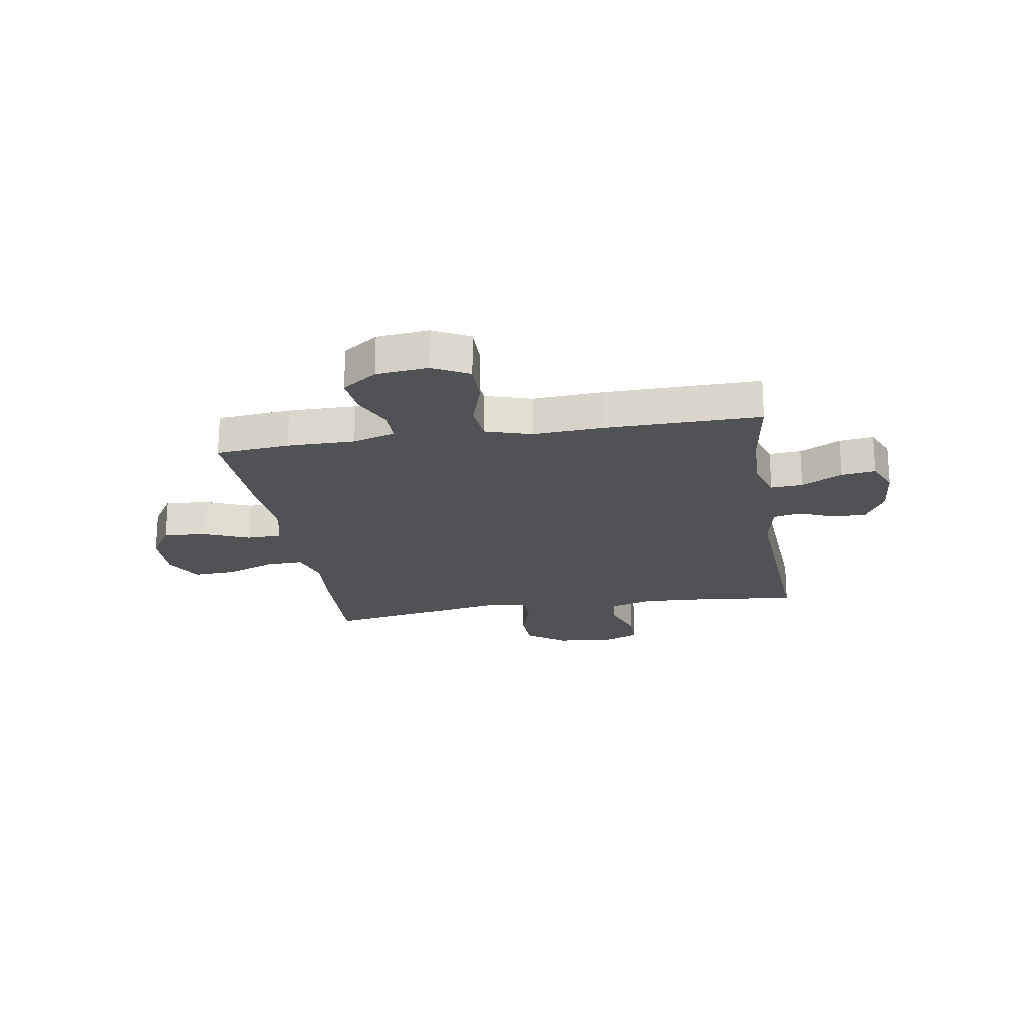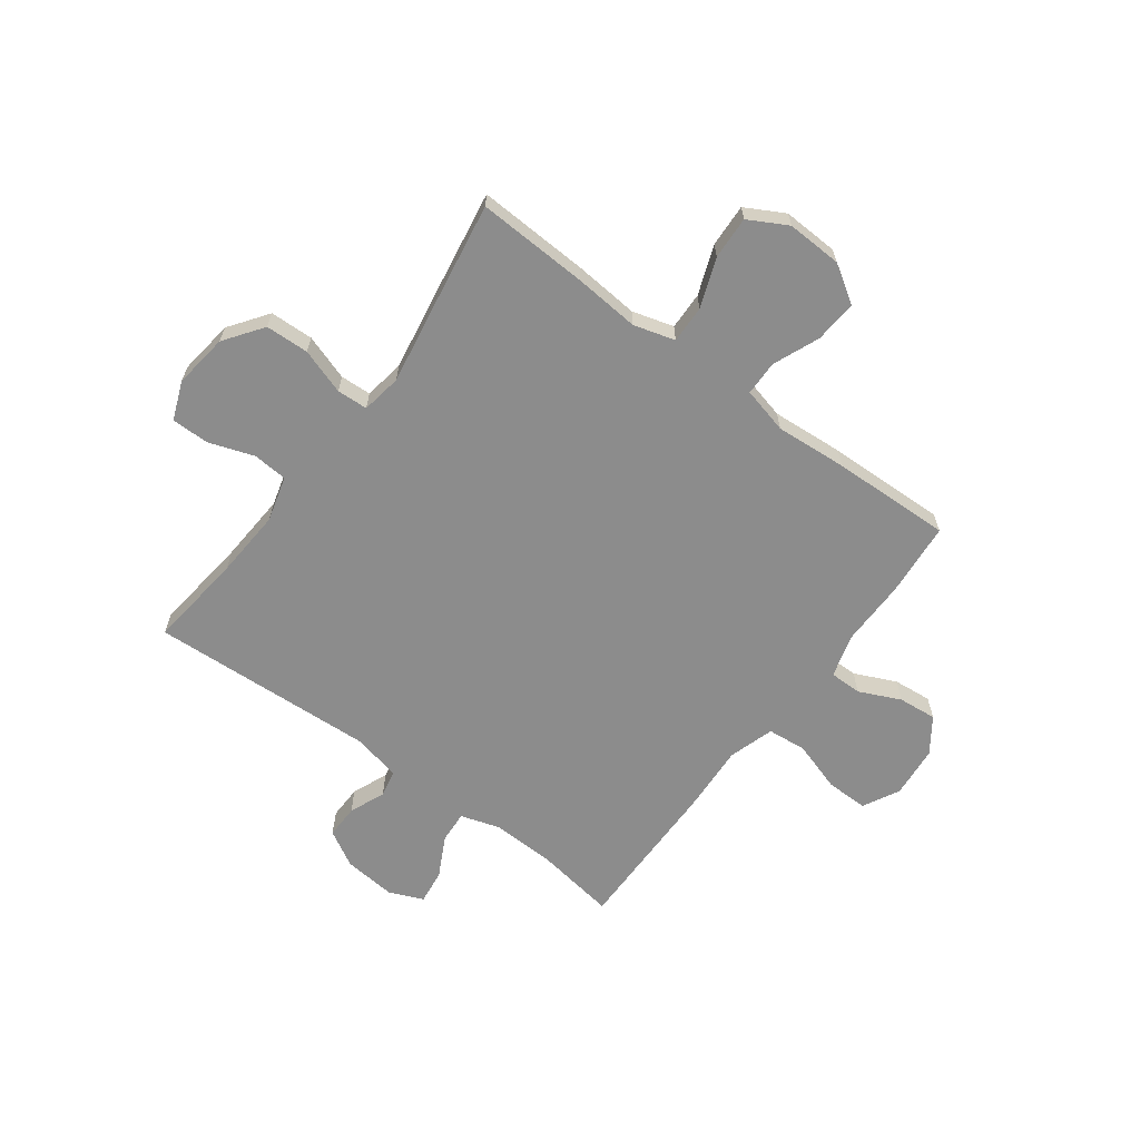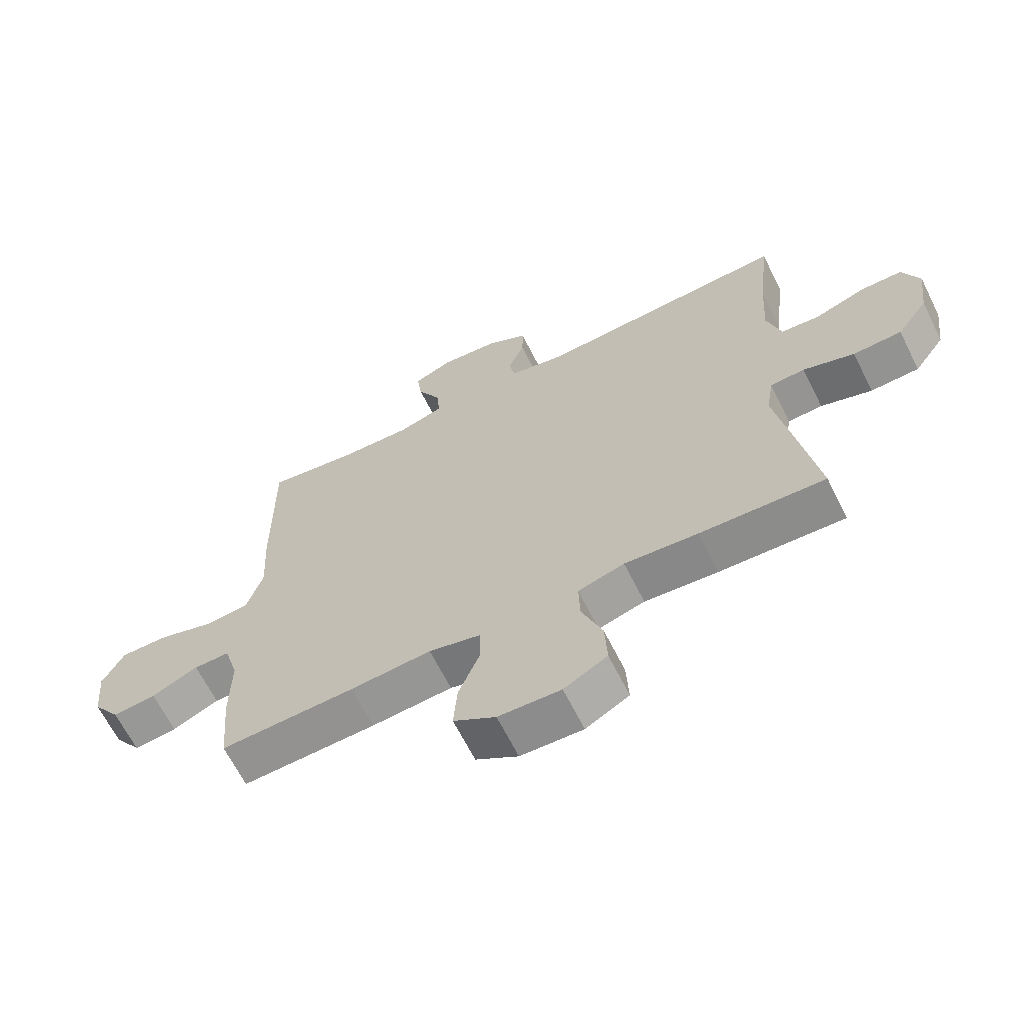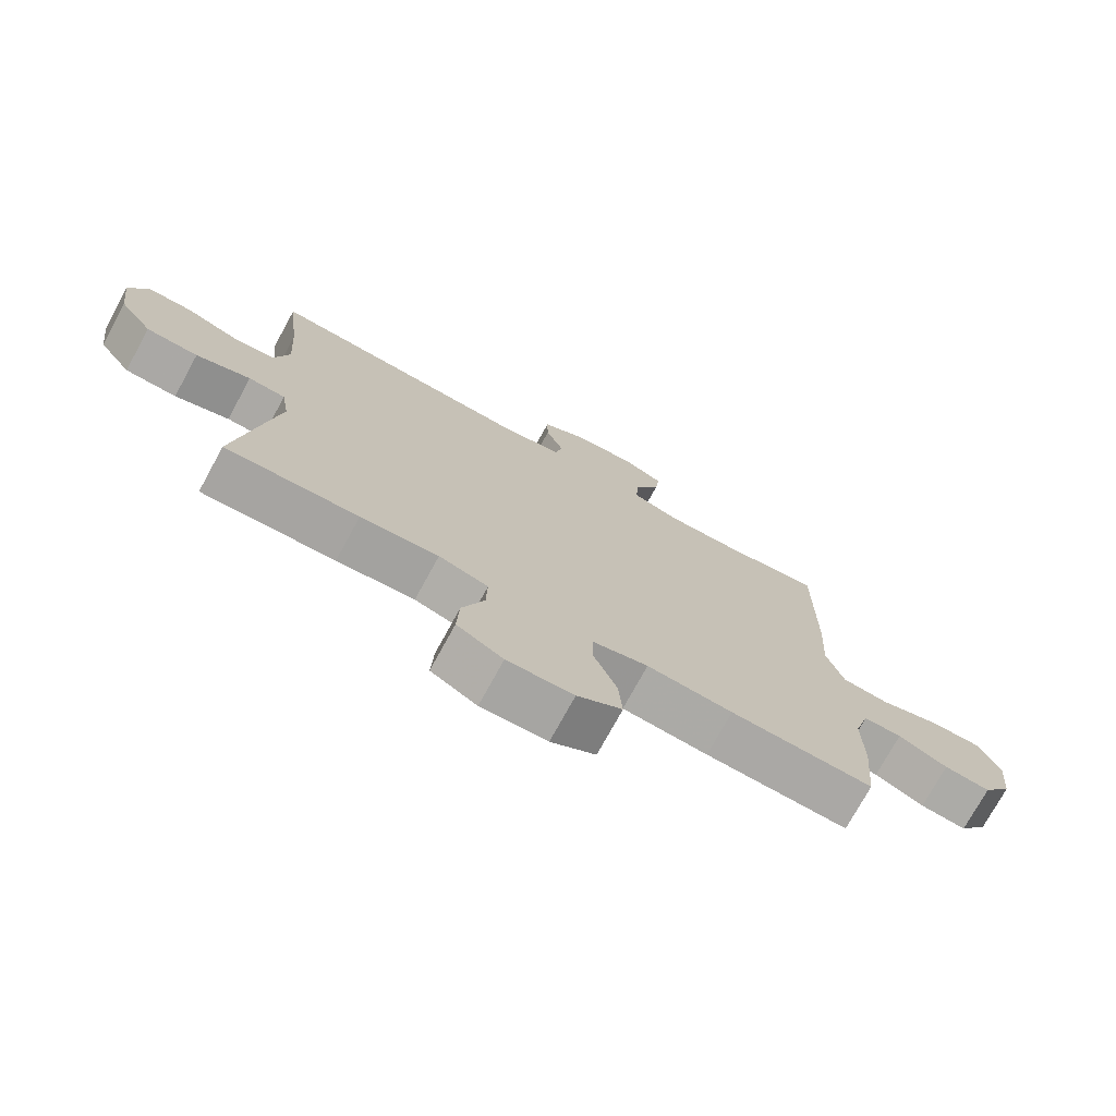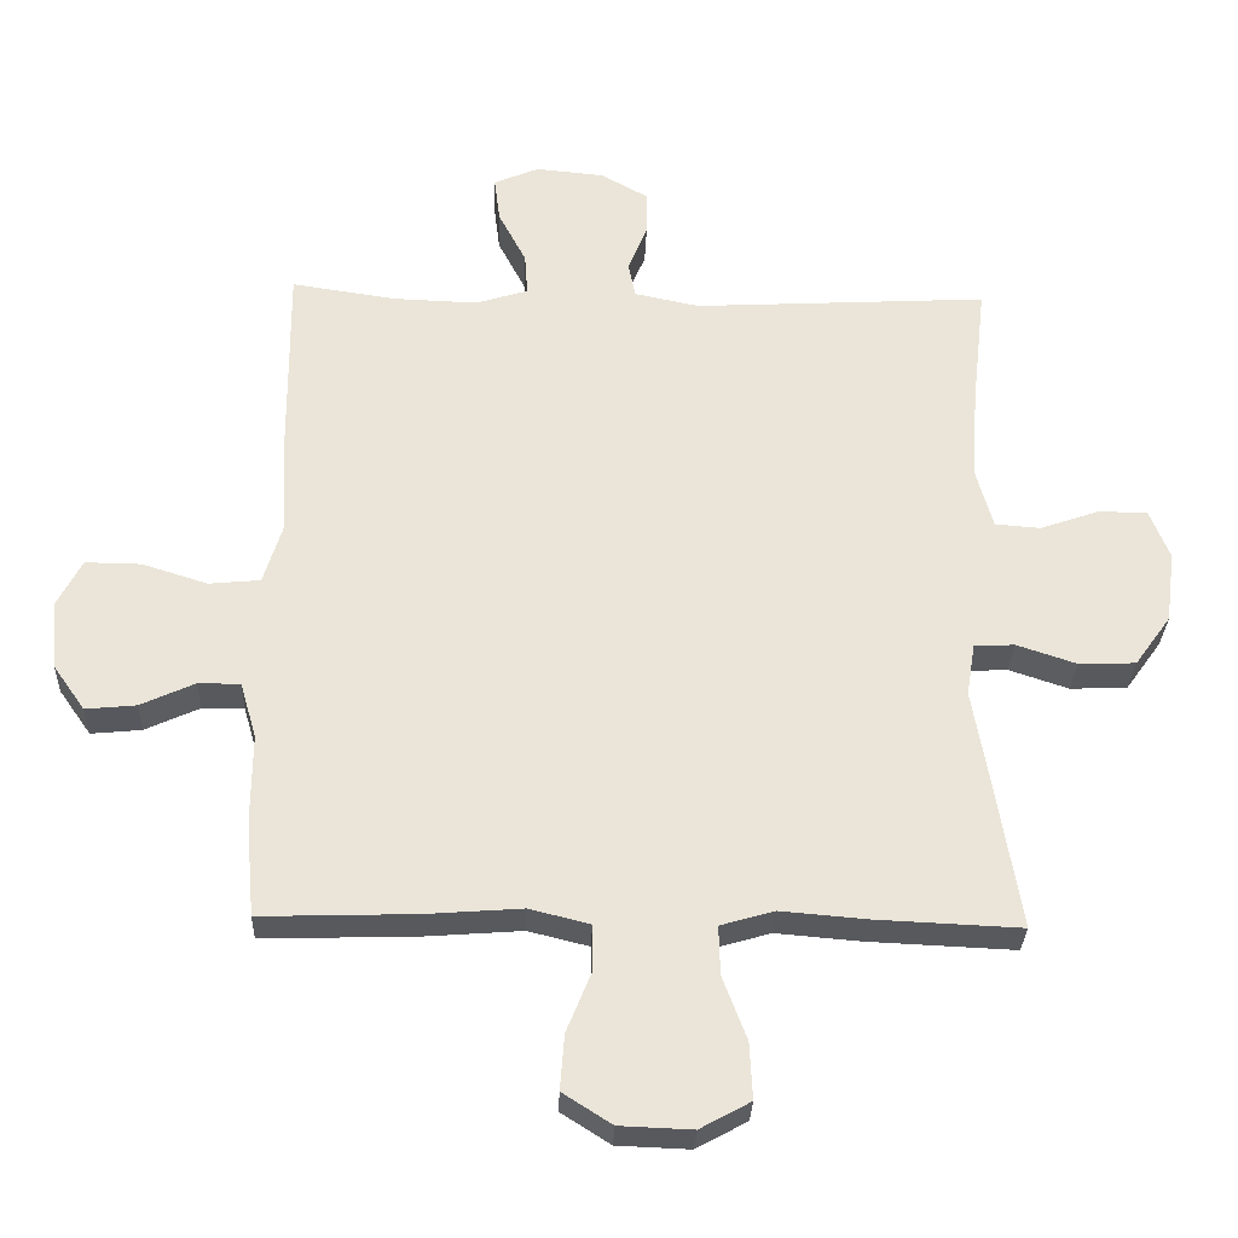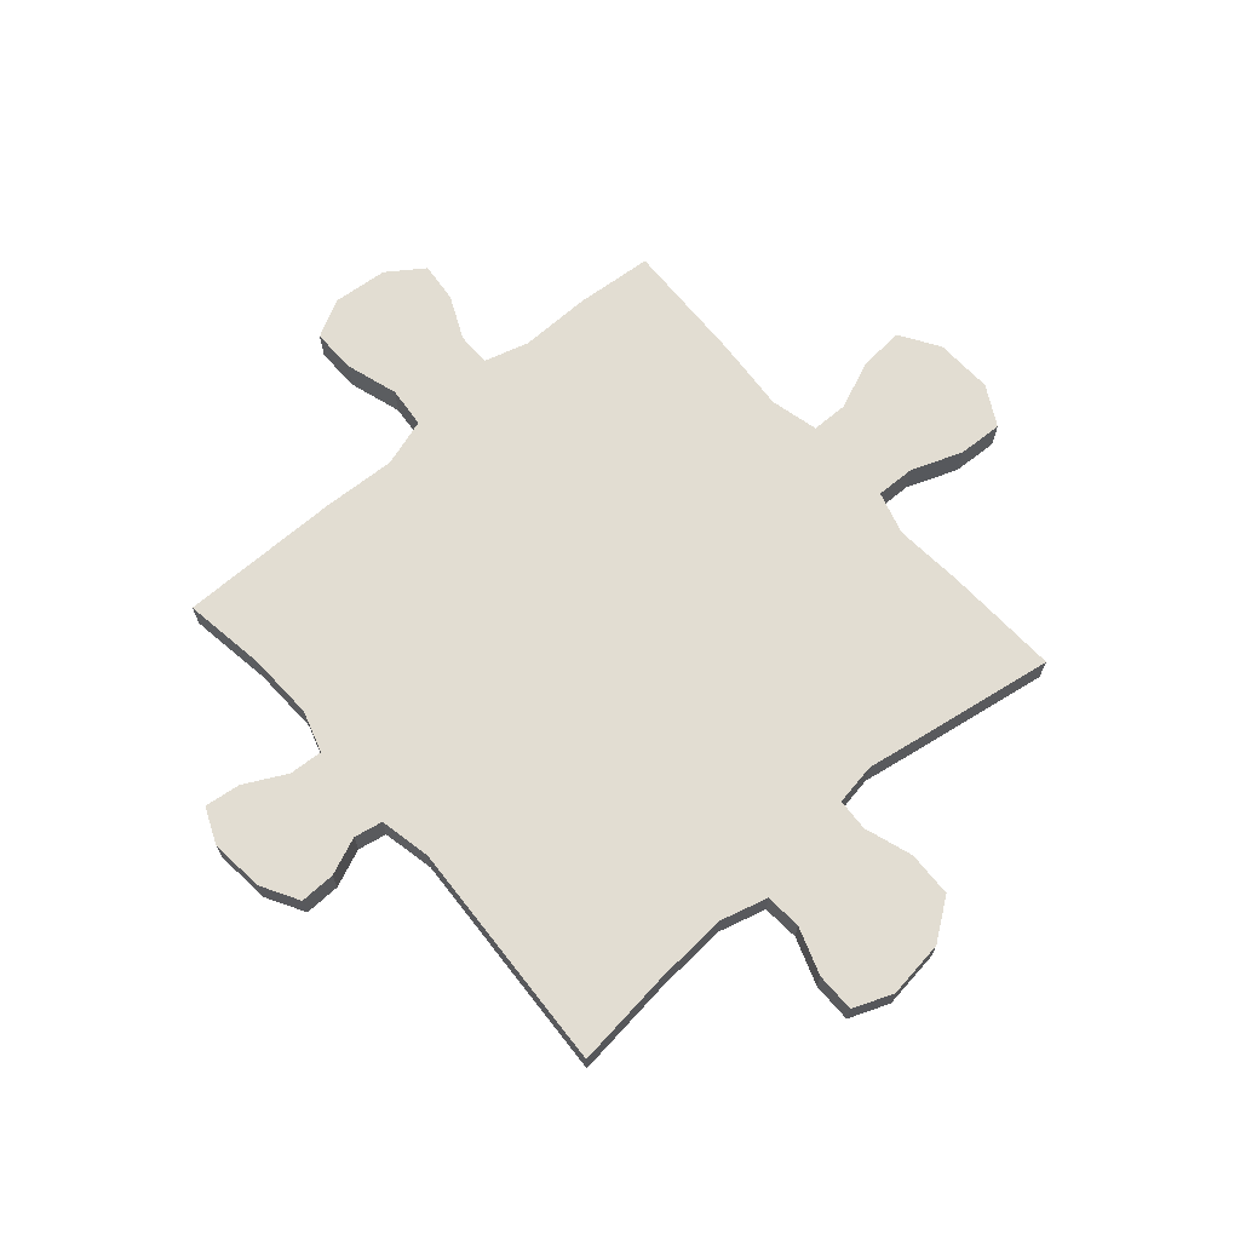
<metadata>
{"format":"obj","ext":"obj","renderer":"f3d","projection":"perspective","resolution":1024,"background":"white","views":[{"elev":-21.3,"azim":-80.6,"up":"+Y"},{"elev":-64.2,"azim":143.3,"up":"+Y"},{"elev":-65.5,"azim":26.6,"up":"+Z"},{"elev":-74.5,"azim":151.3,"up":"+Z"},{"elev":-30.1,"azim":-2.1,"up":"+Z"},{"elev":68.3,"azim":48.9,"up":"+Y"}]}
</metadata>
<code>
v 0.5 0.07 -0.5
v 0.295 0.07 -0.491
v 0.175 0.07 -0.481
v 0.099 0.07 -0.503
v 0.101 0.07 -0.572
v 0.135 0.07 -0.662
v 0.139 0.07 -0.741
v 0.068 0.07 -0.78
v -0.034 0.07 -0.776
v -0.103 0.07 -0.732
v -0.097 0.07 -0.654
v -0.062 0.07 -0.568
v -0.063 0.07 -0.504
v -0.148 0.07 -0.483
v -0.28 0.07 -0.493
v -0.5 0.07 -0.5
v -0.512 0.07 -0.364
v -0.511 0.07 -0.24
v -0.534 0.07 -0.161
v -0.593 0.07 -0.161
v -0.669 0.07 -0.196
v -0.74 0.07 -0.203
v -0.785 0.07 -0.139
v -0.794 0.07 -0.043
v -0.759 0.07 0.024
v -0.681 0.07 0.023
v -0.589 0.07 -0.006
v -0.517 0.07 0.001
v -0.491 0.07 0.085
v -0.498 0.07 0.213
v -0.5 0.07 0.5
v -0.353 0.07 0.478
v -0.235 0.07 0.474
v -0.162 0.07 0.497
v -0.166 0.07 0.556
v -0.205 0.07 0.631
v -0.213 0.07 0.694
v -0.15 0.07 0.721
v -0.054 0.07 0.712
v 0.013 0.07 0.674
v 0.012 0.07 0.612
v -0.015 0.07 0.546
v -0.005 0.07 0.496
v 0.086 0.07 0.477
v 0.5 0.07 0.5
v 0.48 0.07 0.324
v 0.472 0.07 0.197
v 0.495 0.07 0.114
v 0.559 0.07 0.109
v 0.642 0.07 0.138
v 0.711 0.07 0.138
v 0.739 0.07 0.068
v 0.726 0.07 -0.033
v 0.675 0.07 -0.104
v 0.595 0.07 -0.107
v 0.511 0.07 -0.079
v 0.454 0.07 -0.082
v 0.442 0.07 -0.156
v 0.462 0.07 -0.271
v 0.5 0 -0.5
v 0.295 0 -0.491
v 0.175 0 -0.481
v 0.099 0 -0.503
v 0.101 0 -0.572
v 0.135 0 -0.662
v 0.139 0 -0.741
v 0.068 0 -0.78
v -0.034 0 -0.776
v -0.103 0 -0.732
v -0.097 0 -0.654
v -0.062 0 -0.568
v -0.063 0 -0.504
v -0.148 0 -0.483
v -0.28 0 -0.493
v -0.5 0 -0.5
v -0.512 0 -0.364
v -0.511 0 -0.24
v -0.534 0 -0.161
v -0.593 0 -0.161
v -0.669 0 -0.196
v -0.74 0 -0.203
v -0.785 0 -0.139
v -0.794 0 -0.043
v -0.759 0 0.024
v -0.681 0 0.023
v -0.589 0 -0.006
v -0.517 0 0.001
v -0.491 0 0.085
v -0.498 0 0.213
v -0.5 0 0.5
v -0.353 0 0.478
v -0.235 0 0.474
v -0.162 0 0.497
v -0.166 0 0.556
v -0.205 0 0.631
v -0.213 0 0.694
v -0.15 0 0.721
v -0.054 0 0.712
v 0.013 0 0.674
v 0.012 0 0.612
v -0.015 0 0.546
v -0.005 0 0.496
v 0.086 0 0.477
v 0.5 0 0.5
v 0.48 0 0.324
v 0.472 0 0.197
v 0.495 0 0.114
v 0.559 0 0.109
v 0.642 0 0.138
v 0.711 0 0.138
v 0.739 0 0.068
v 0.726 0 -0.033
v 0.675 0 -0.104
v 0.595 0 -0.107
v 0.511 0 -0.079
v 0.454 0 -0.082
v 0.442 0 -0.156
v 0.462 0 -0.271
f 58 59 1 2
f 57 58 2 3
f 53 54 55 56
f 53 56 57
f 52 53 57
f 49 50 51 52
f 48 49 52 57
f 47 48 57 3
f 44 45 46
f 43 44 46 47
f 39 40 41 42
f 39 42 43
f 38 39 43
f 35 36 37 38
f 34 35 38 43
f 33 34 43 47
f 29 30 31 32
f 28 29 32 33
f 24 25 26 27
f 24 27 28
f 23 24 28
f 20 21 22 23
f 19 20 23 28
f 18 19 28 33
f 14 15 16 17
f 13 14 17 18
f 9 10 11 12
f 9 12 13
f 8 9 13
f 5 6 7 8
f 4 5 8 13
f 13 18 33 47
f 3 4 13 47
f 61 60 118 117
f 62 61 117 116
f 115 114 113 112
f 116 115 112
f 116 112 111
f 111 110 109 108
f 116 111 108 107
f 62 116 107 106
f 105 104 103
f 106 105 103 102
f 101 100 99 98
f 102 101 98
f 102 98 97
f 97 96 95 94
f 102 97 94 93
f 106 102 93 92
f 91 90 89 88
f 92 91 88 87
f 86 85 84 83
f 87 86 83
f 87 83 82
f 82 81 80 79
f 87 82 79 78
f 92 87 78 77
f 76 75 74 73
f 77 76 73 72
f 71 70 69 68
f 72 71 68
f 72 68 67
f 67 66 65 64
f 72 67 64 63
f 106 92 77 72
f 106 72 63 62
f 1 60 61 2
f 2 61 62 3
f 3 62 63 4
f 4 63 64 5
f 5 64 65 6
f 6 65 66 7
f 7 66 67 8
f 8 67 68 9
f 9 68 69 10
f 10 69 70 11
f 11 70 71 12
f 12 71 72 13
f 13 72 73 14
f 14 73 74 15
f 15 74 75 16
f 16 75 76 17
f 17 76 77 18
f 18 77 78 19
f 19 78 79 20
f 20 79 80 21
f 21 80 81 22
f 22 81 82 23
f 23 82 83 24
f 24 83 84 25
f 25 84 85 26
f 26 85 86 27
f 27 86 87 28
f 28 87 88 29
f 29 88 89 30
f 30 89 90 31
f 31 90 91 32
f 32 91 92 33
f 33 92 93 34
f 34 93 94 35
f 35 94 95 36
f 36 95 96 37
f 37 96 97 38
f 38 97 98 39
f 39 98 99 40
f 40 99 100 41
f 41 100 101 42
f 42 101 102 43
f 43 102 103 44
f 44 103 104 45
f 45 104 105 46
f 46 105 106 47
f 47 106 107 48
f 48 107 108 49
f 49 108 109 50
f 50 109 110 51
f 51 110 111 52
f 52 111 112 53
f 53 112 113 54
f 54 113 114 55
f 55 114 115 56
f 56 115 116 57
f 57 116 117 58
f 58 117 118 59
f 59 118 60 1

</code>
